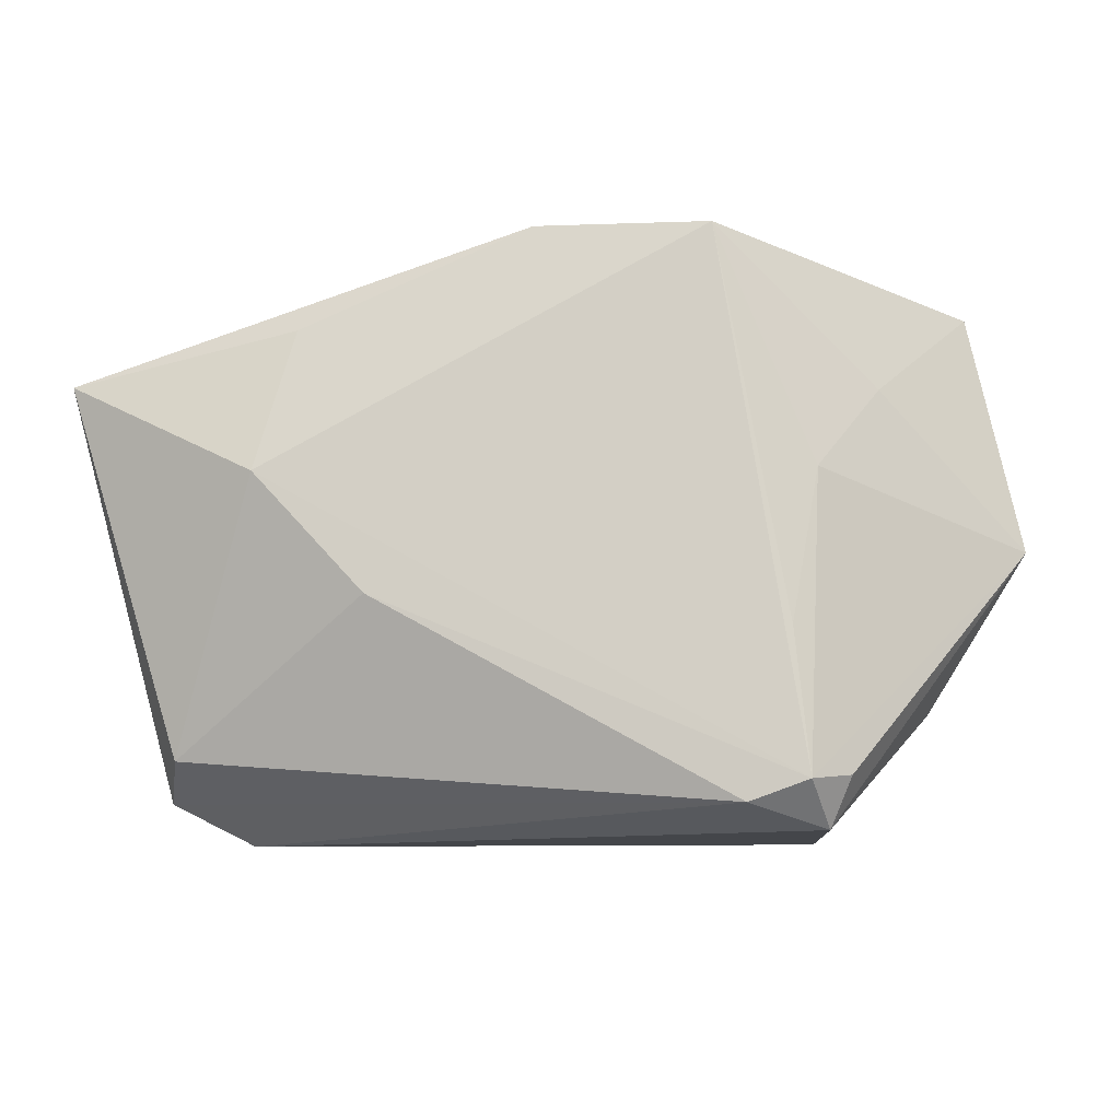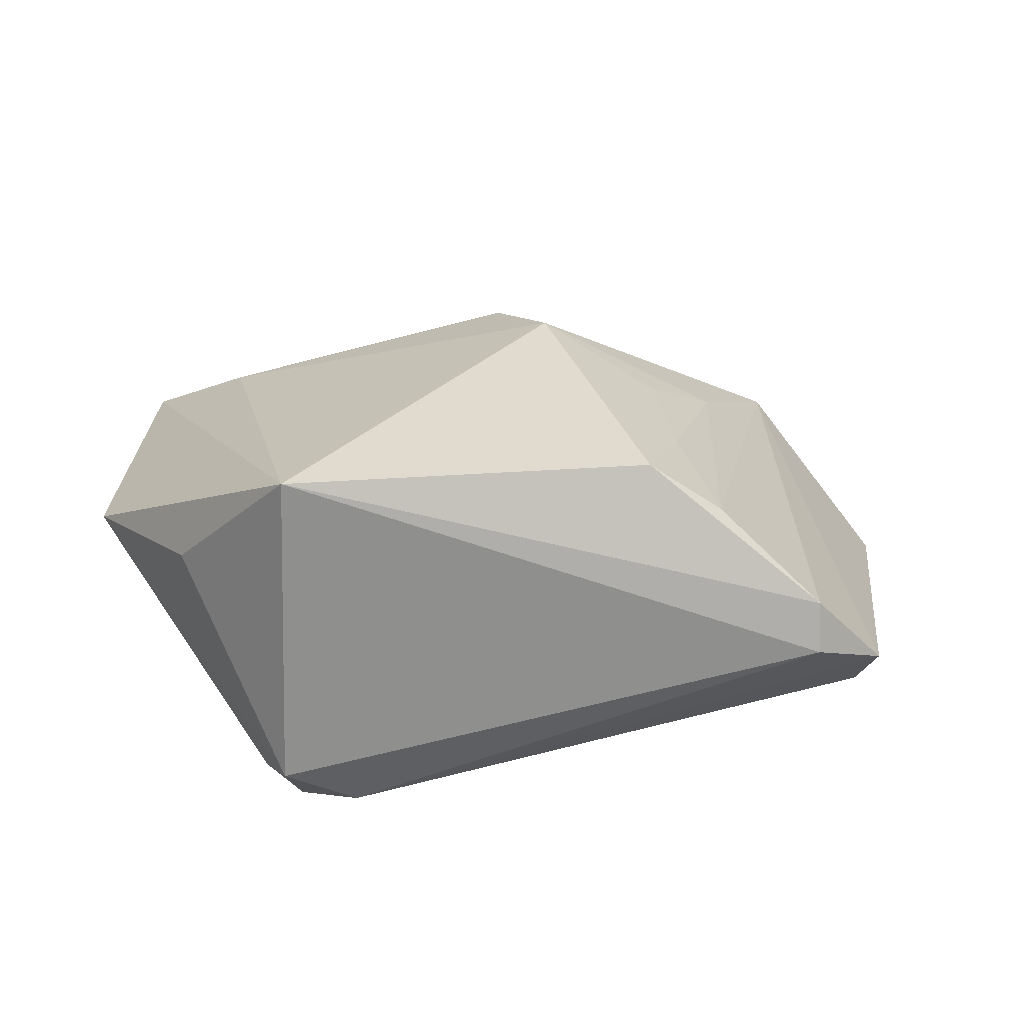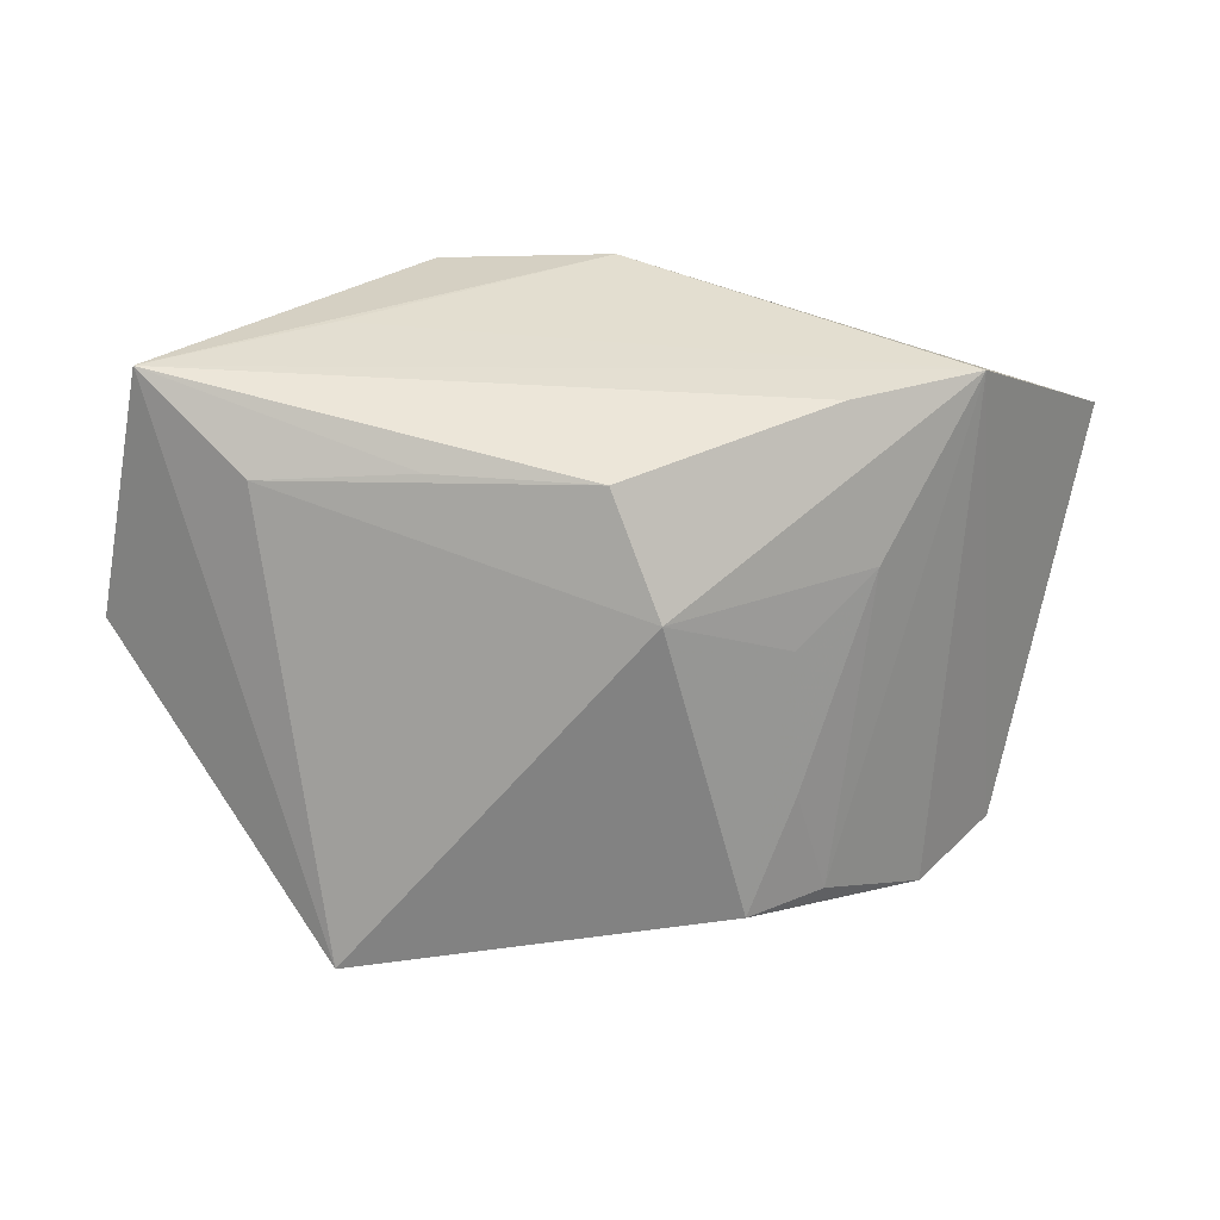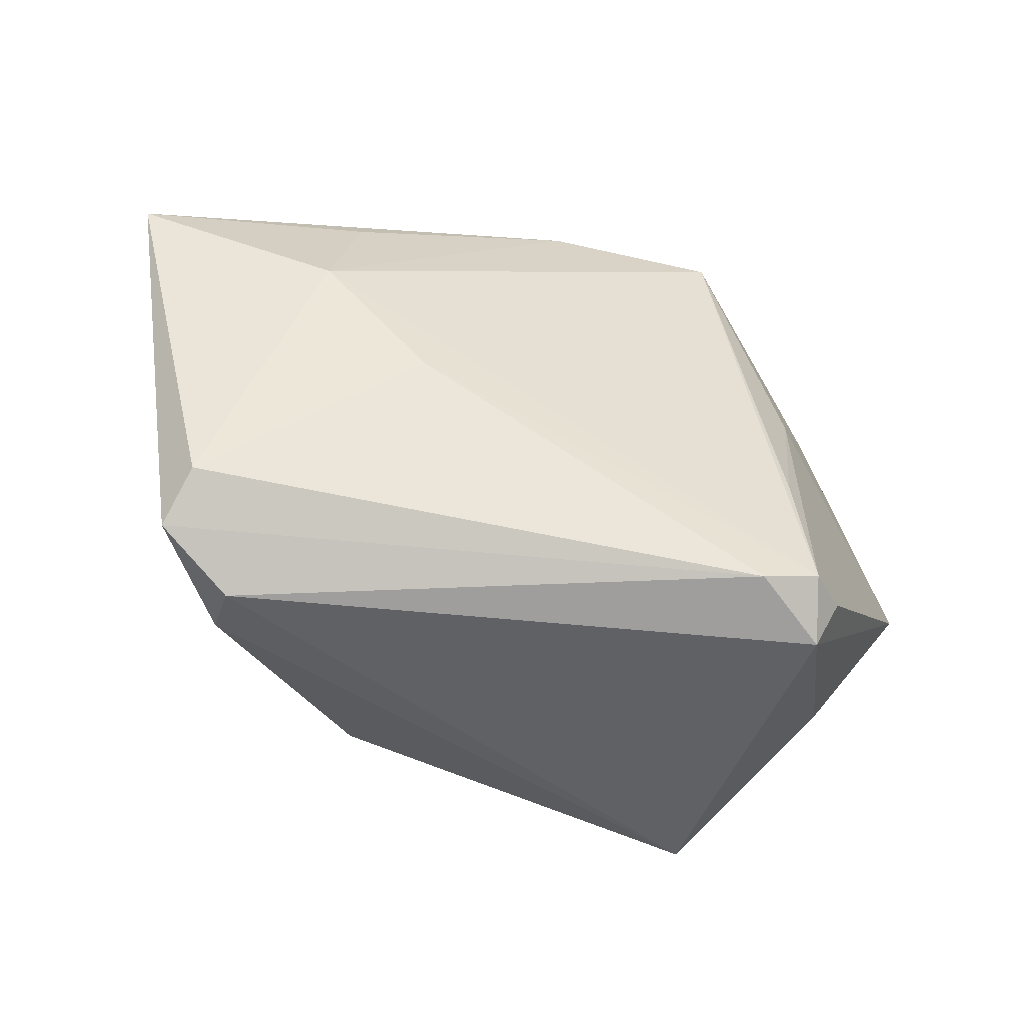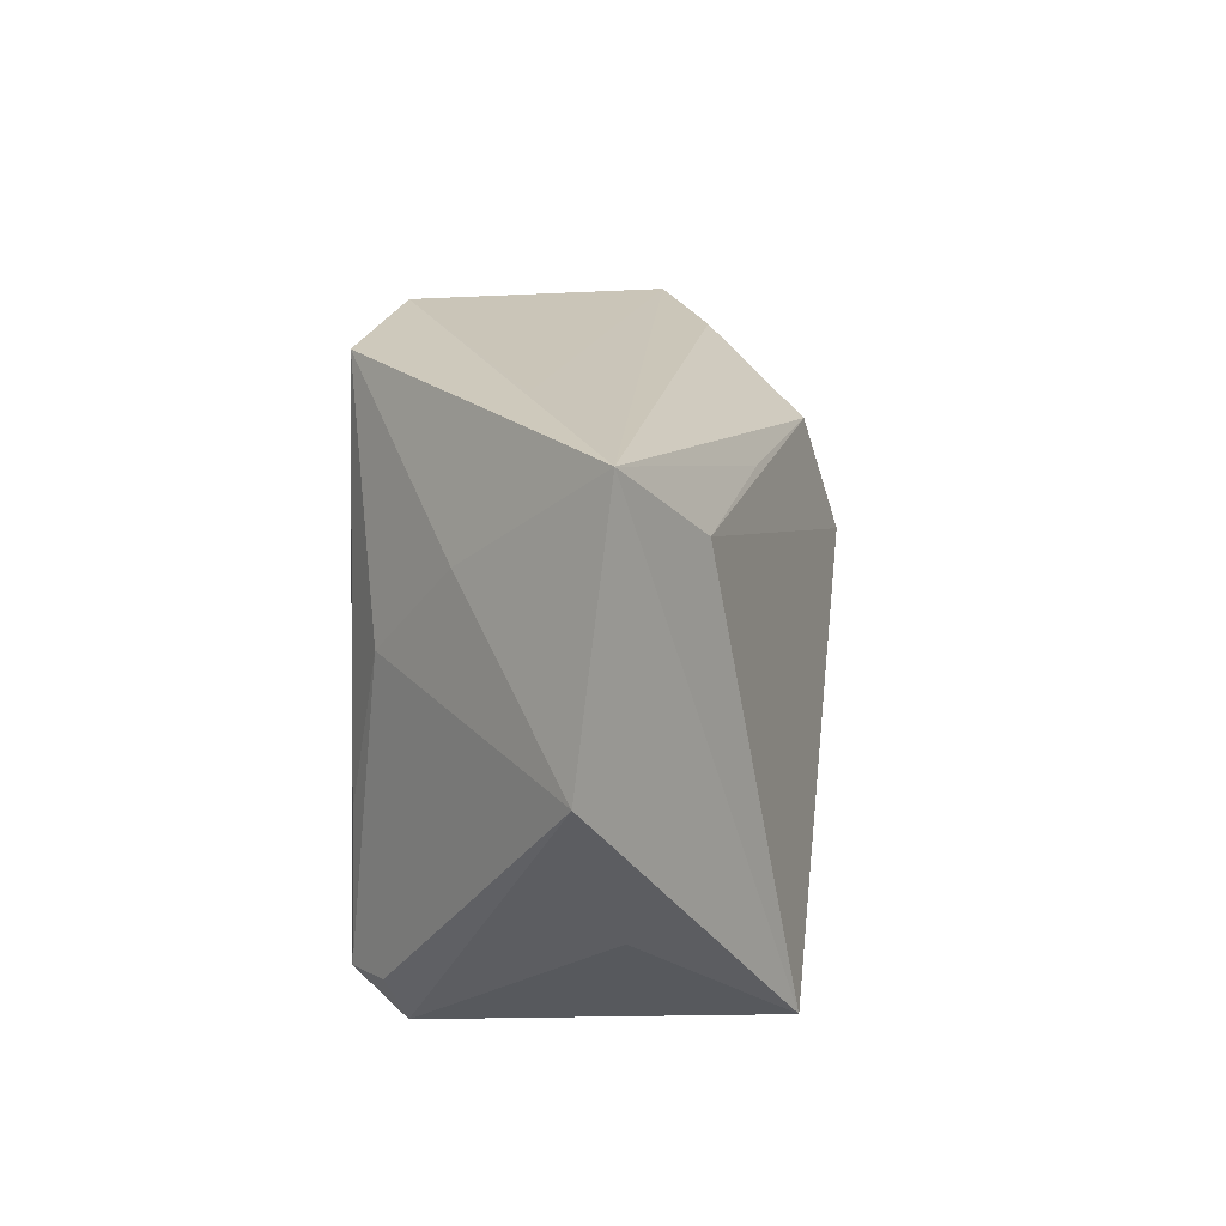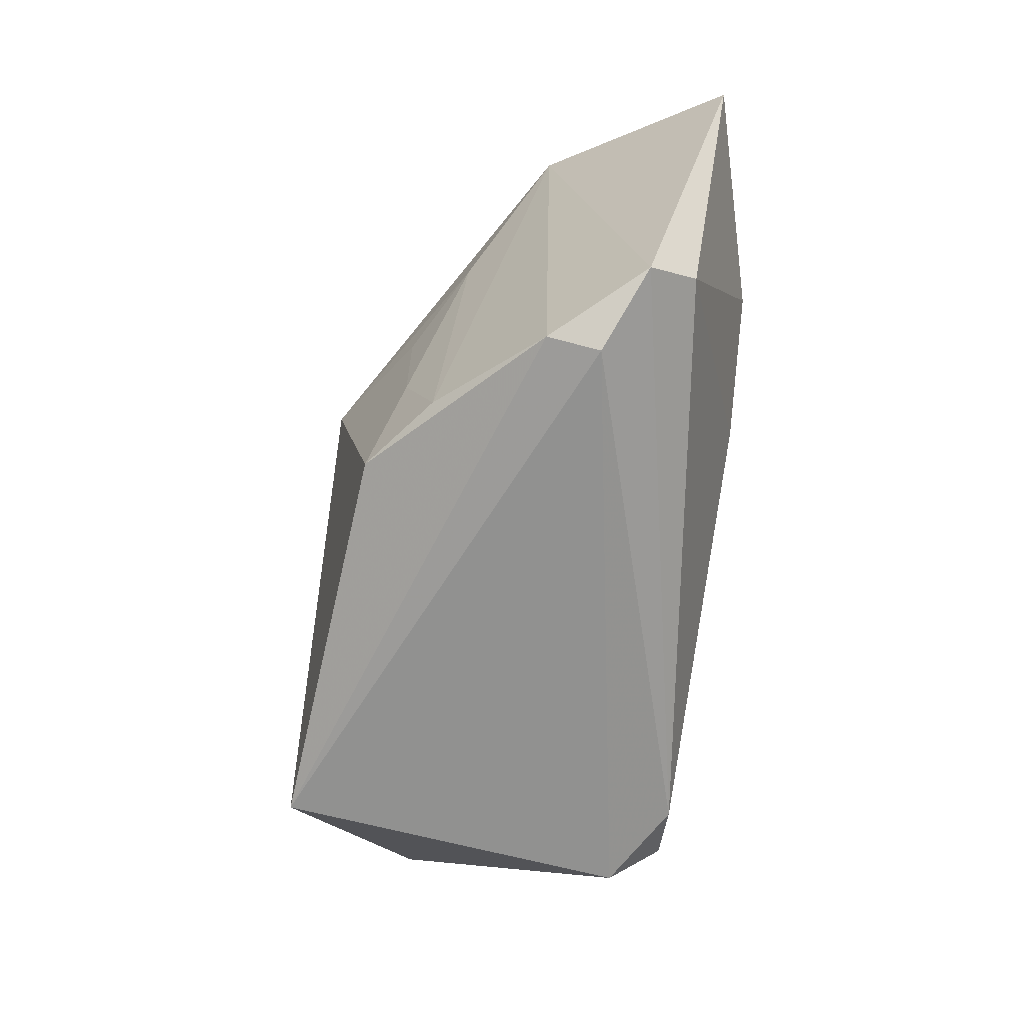
<metadata>
{"format":"obj","ext":"obj","renderer":"f3d","projection":"perspective","resolution":1024,"background":"white","views":[{"elev":-12.0,"azim":-173.9,"up":"+Y"},{"elev":27.6,"azim":-4.6,"up":"+Z"},{"elev":23.9,"azim":-0.1,"up":"+Y"},{"elev":-52.2,"azim":161.2,"up":"+Y"},{"elev":18.4,"azim":-84.5,"up":"+Y"},{"elev":-66.3,"azim":79.3,"up":"+Y"}]}
</metadata>
<code>
v 0.007985 0.0112 0.02953
v 0.03325 0.01227 0.01513
v -0.03848 0.02355 0.0169
v 0.02812 -0.02854 0.018
v -0.01838 0.02579 0.02071
v -0.05193 0.03427 0.008378
v 0.02333 0.004362 0.02128
v 0.02899 0.0315 0.01255
v 0.04129 -0.03617 -0.0005468
v -0.03019 -0.03425 0.02701
v -0.05842 0.001419 0.004832
v -0.02237 -0.03338 -0.02311
v -0.032 -0.03617 -0.01686
v -0.02997 -0.03073 -0.02352
v -0.02966 0.03609 -0.002638
v -0.02813 -0.01249 -0.02325
v 0.003091 0.03909 -0.021
v 0.04558 0.03273 0.005519
v 0.04125 -0.0344 0.006128
v -0.03953 0.0198 -0.009659
v 0.0376 0.007891 -0.02352
v 0.04933 -0.02634 -0.01123
v -0.01932 0.03795 -0.02352
v 0.02417 -0.01418 0.02136
v 0.02331 -0.007721 -0.02345
v 0.002142 0.02616 0.02536
v -0.03474 -0.02988 -0.01906
v 0.05112 -0.03107 -0.004814
v 0.01827 -0.02852 0.02502
v 0.03305 0.0268 -0.01994
v -0.04527 -0.01913 0.008954
v 0.063 0.02134 -0.01619
v -0.03155 0.007685 -0.01944
f 32 18 28
f 22 32 28
f 21 32 22
f 21 14 23
f 25 14 21
f 21 22 25
f 6 23 20
f 30 32 21
f 6 18 15
f 18 32 17
f 17 15 18
f 32 30 17
f 17 23 6
f 6 15 17
f 21 23 17
f 17 30 21
f 8 18 6
f 6 26 8
f 18 8 1
f 1 8 26
f 1 10 29
f 19 4 29
f 29 10 19
f 19 10 9
f 19 9 28
f 28 18 19
f 18 4 19
f 11 10 6
f 6 20 11
f 6 10 3
f 3 1 26
f 10 1 3
f 28 9 12
f 12 22 28
f 14 25 12
f 12 25 22
f 33 20 23
f 14 11 33
f 33 11 20
f 18 1 2
f 2 4 18
f 14 12 13
f 9 10 13
f 13 12 9
f 5 26 6
f 6 3 5
f 5 3 26
f 16 23 14
f 14 33 16
f 16 33 23
f 7 1 29
f 7 2 1
f 27 11 14
f 14 13 27
f 27 13 11
f 10 11 31
f 31 13 10
f 11 13 31
f 24 7 29
f 2 7 24
f 29 4 24
f 4 2 24

</code>
